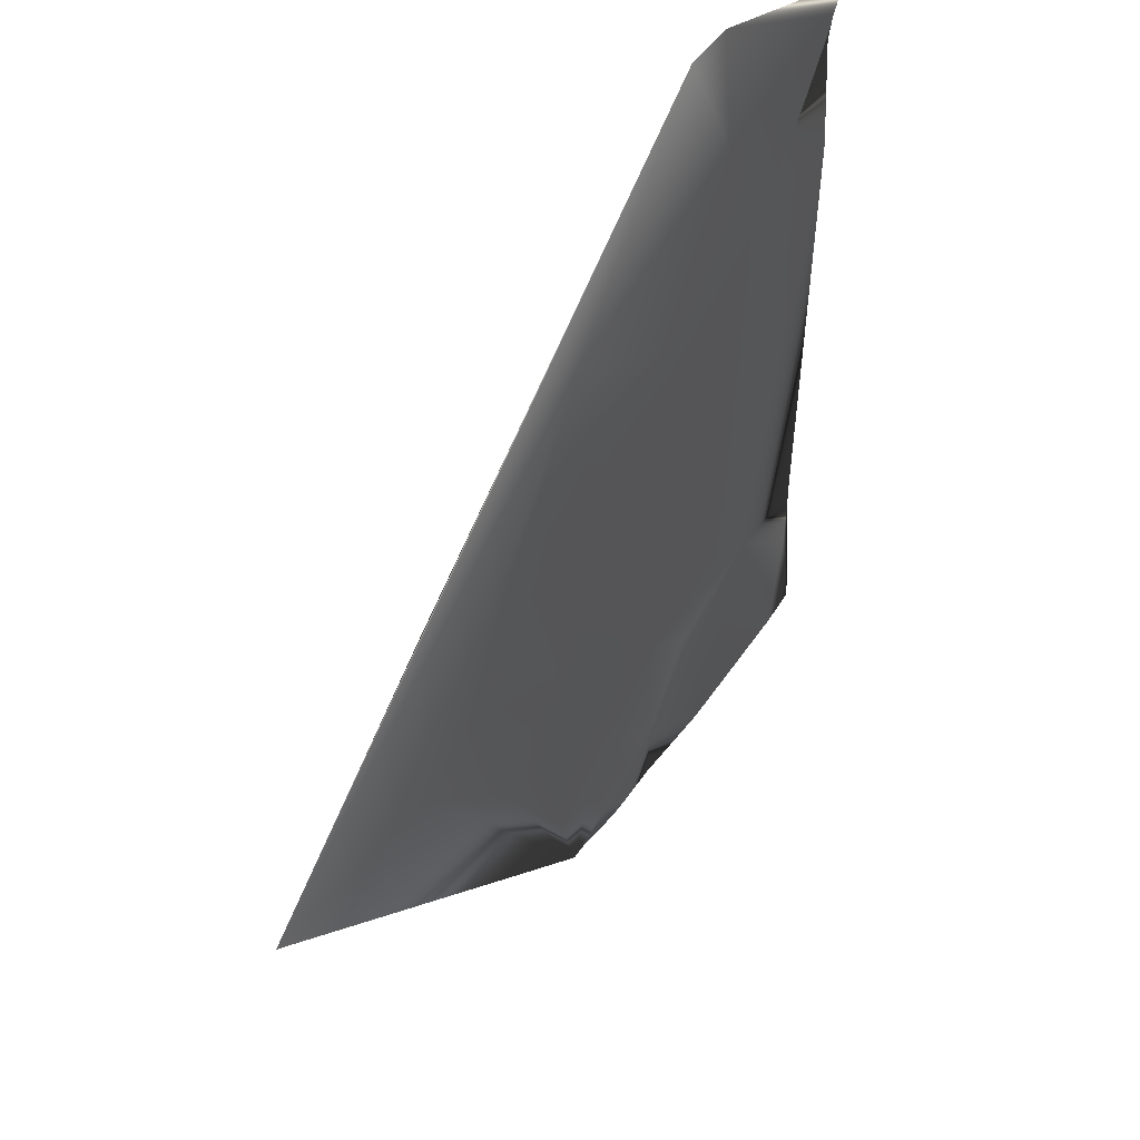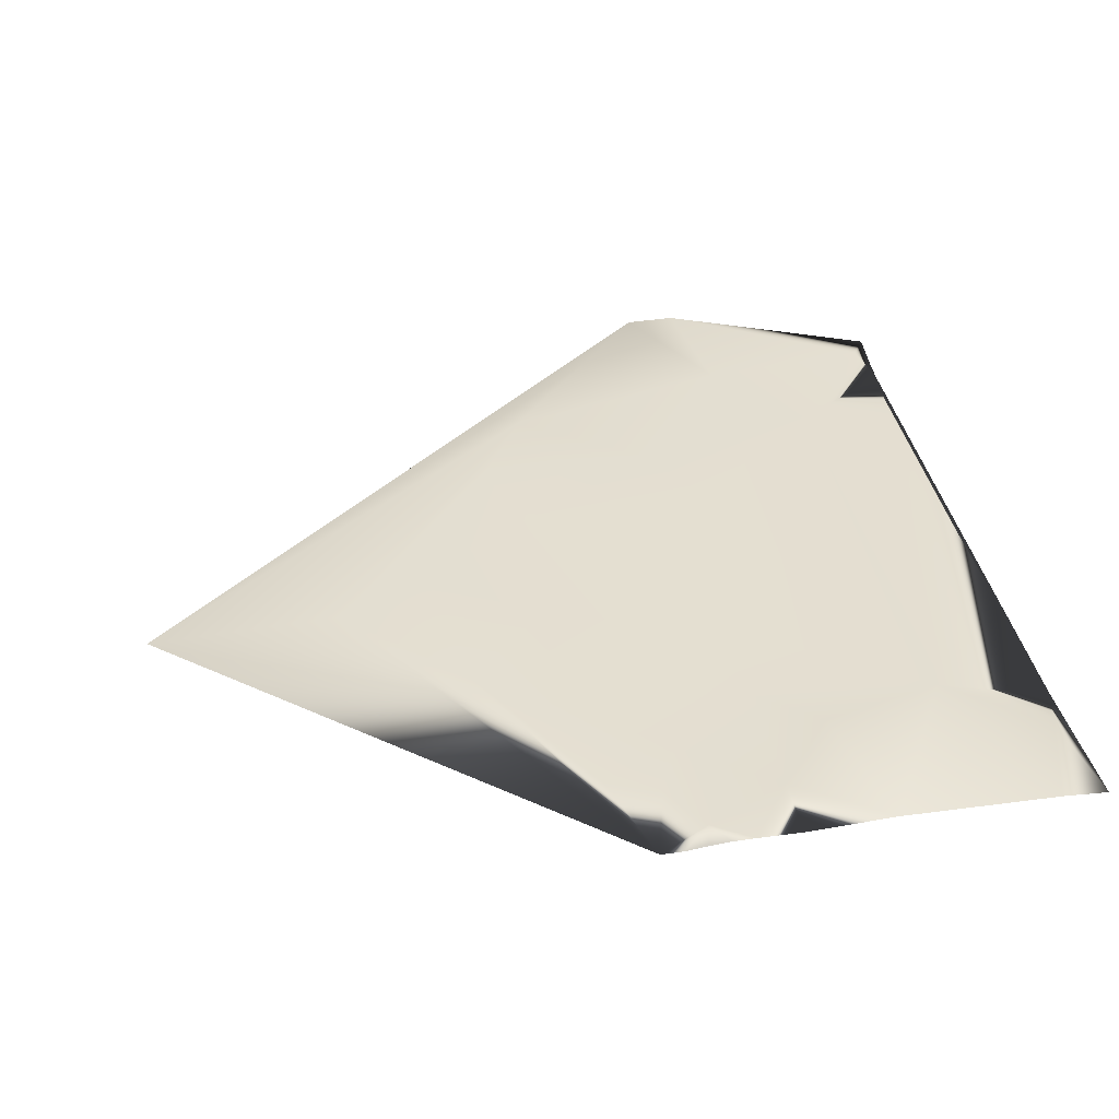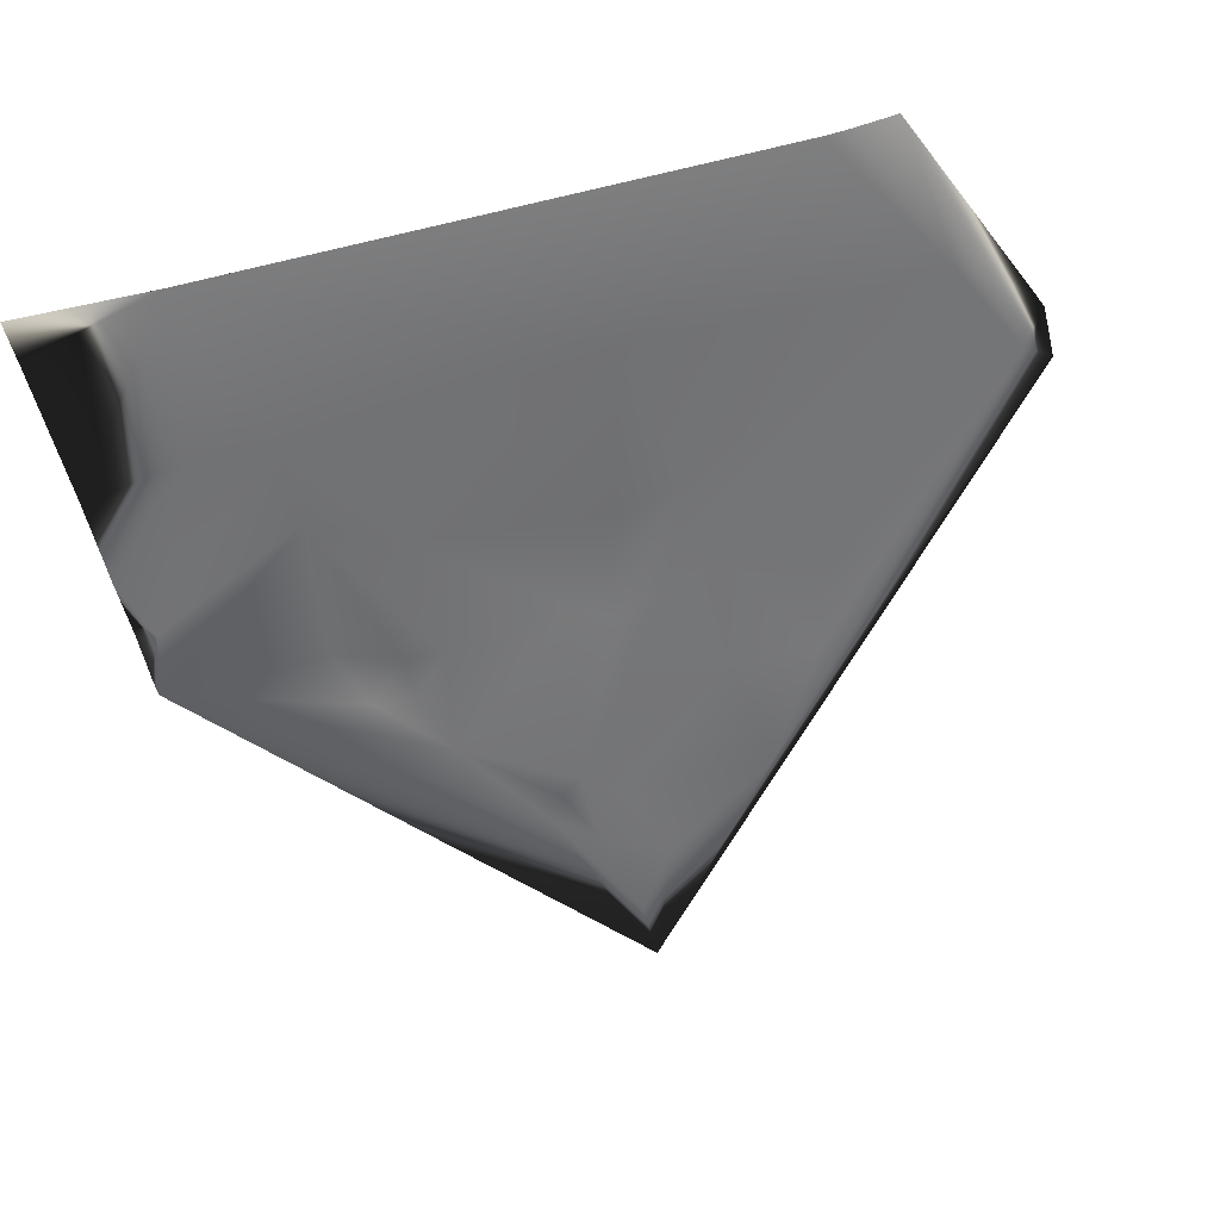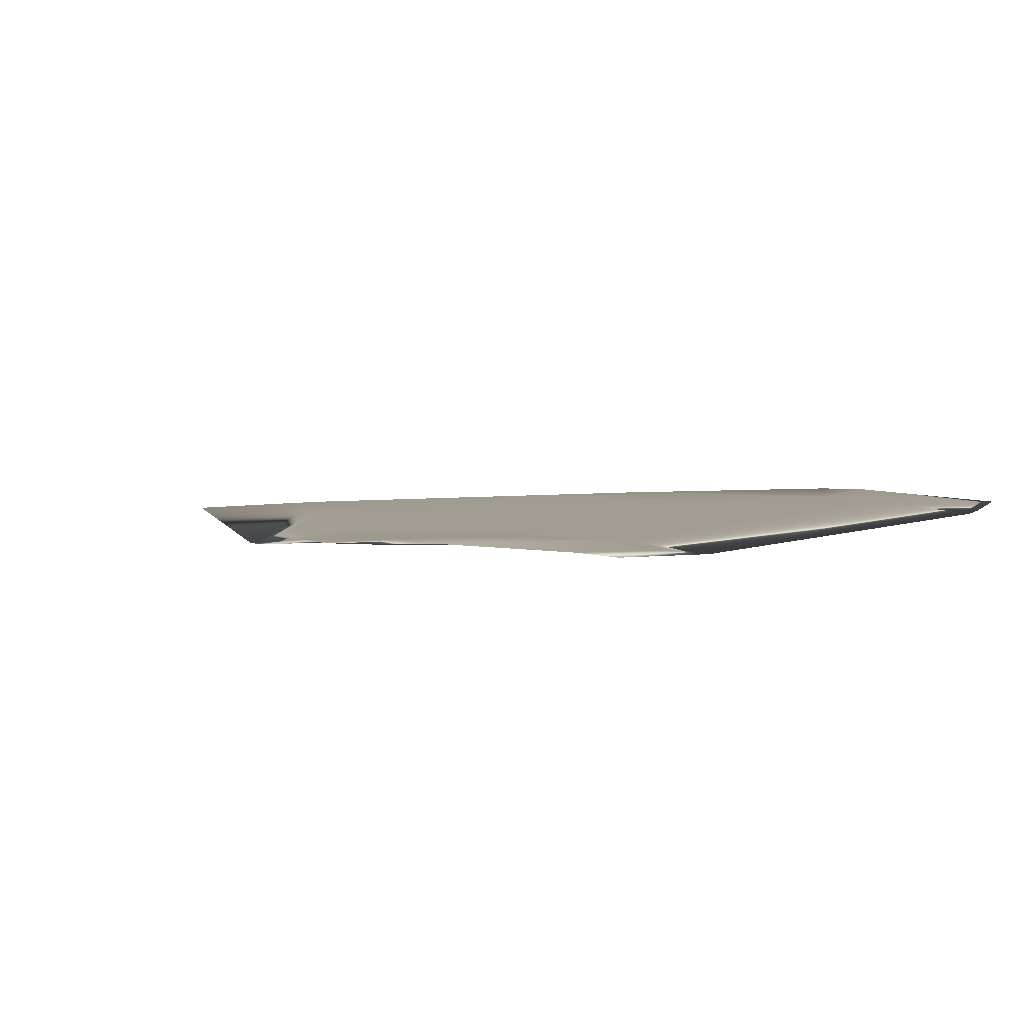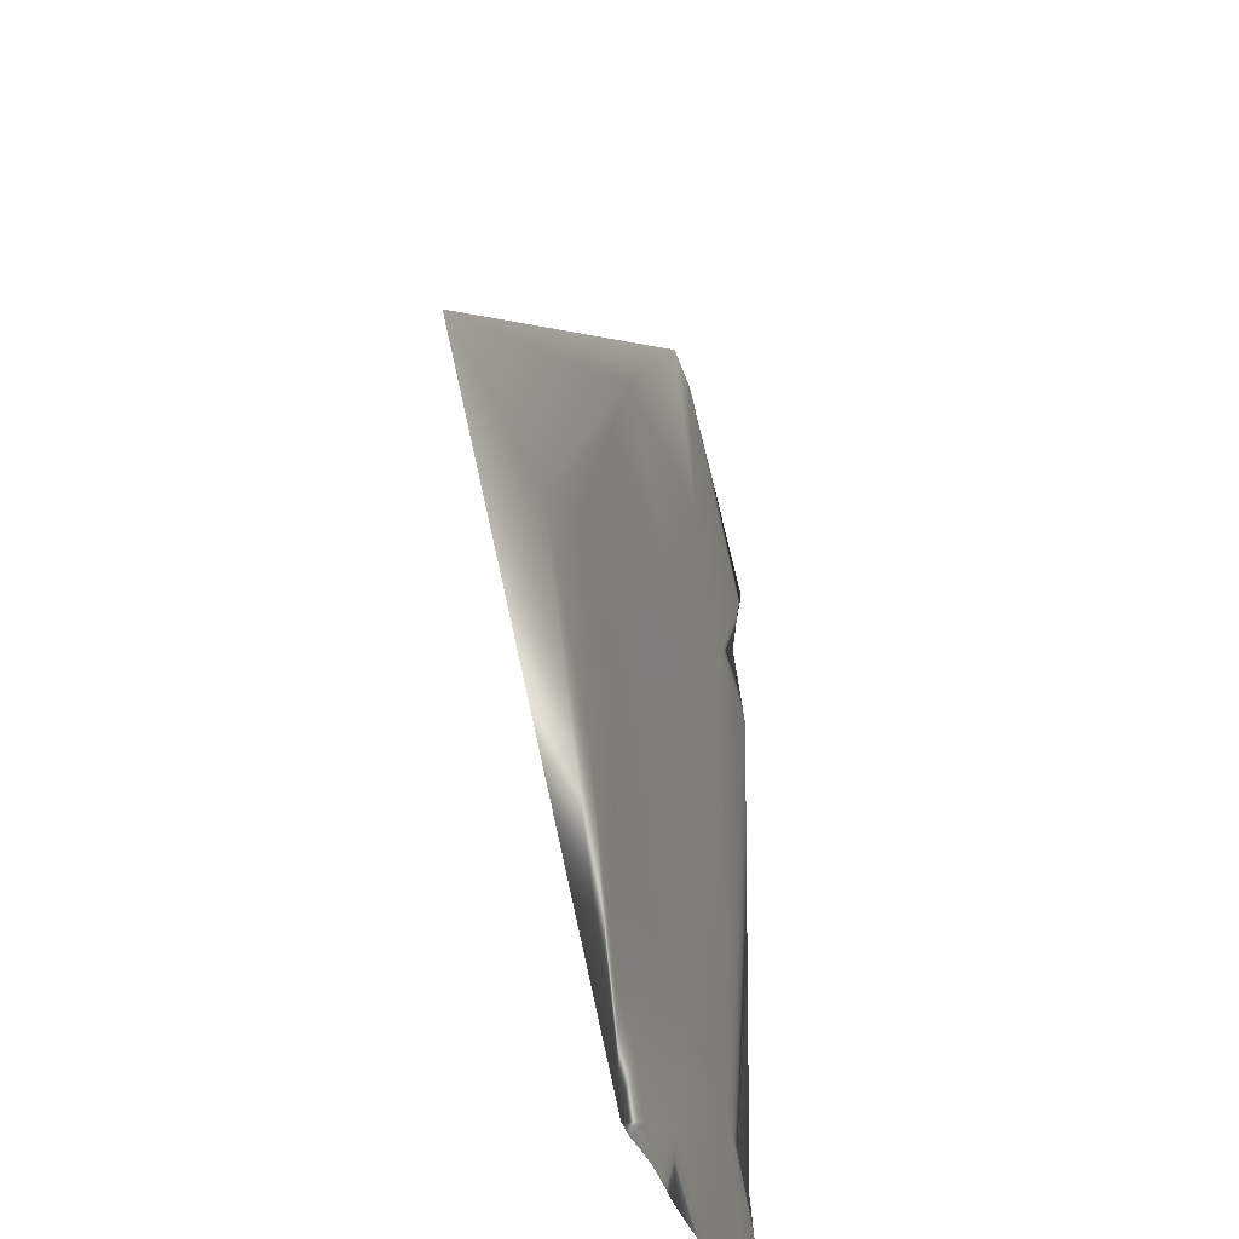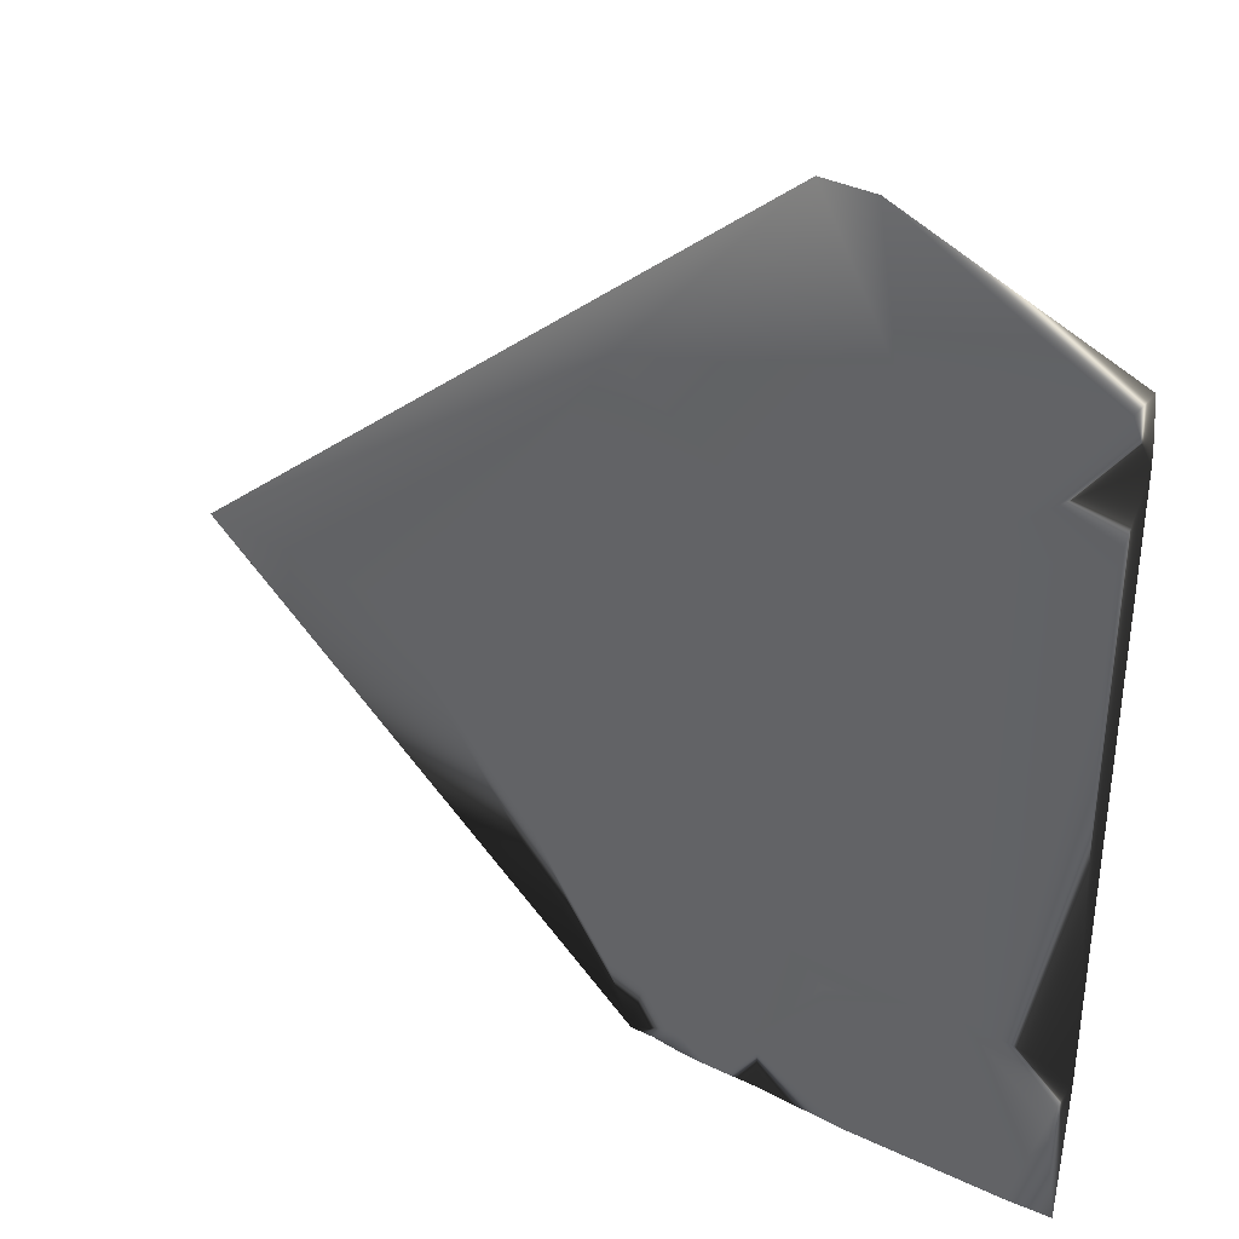
<metadata>
{"format":"obj","ext":"obj","renderer":"f3d","projection":"perspective","resolution":1024,"background":"white","views":[{"elev":49.0,"azim":122.3,"up":"+Z"},{"elev":36.0,"azim":170.0,"up":"+Y"},{"elev":-55.6,"azim":-75.9,"up":"+Y"},{"elev":4.3,"azim":-144.9,"up":"+Y"},{"elev":-38.8,"azim":105.2,"up":"+Z"},{"elev":36.6,"azim":-148.5,"up":"+Z"}]}
</metadata>
<code>
v 0.3272 0.05137 0.5194
v 0.1482 0.04424 0.1635
v 0.09855 0.04806 0.1516
v 0.3403 0.04732 0.09342
v 0.3175 0.04649 0.3175
v 0.4099 0.05078 0.2097
v 0.2825 0.0471 0.04306
v 0.2054 0.05127 0.3962
v 0.1829 0.04812 0.1288
v 0.365 0.05109 0.4521
v 0.3006 0.05121 0.4544
v 0.3048 0.04703 0.07916
v 0.2251 0.04859 0.07118
v 0.1601 0.05163 0.5631
v 0.3392 0.05071 0.3904
v 0.2873 0.04757 0.1191
v 0.4241 0.05005 0.3377
v 0.2399 0.04913 0.2445
v 0.102 0.05225 0.4871
v 0.35 0.0488 0.1687
v 0.2251 0.04772 0.1635
v 0.4903 0.04954 0.2953
v 0.2354 0.05154 0.4533
v 0.03526 0.04893 0.09684
v 0.03526 0.05342 0.4766
v 0.03526 0.05142 0.5777
v 0.1738 0.05266 0.6583
v 0.2097 0.05194 0.6583
v 0.3534 0.04942 0.2713
v 0.025 0.04574 0.5638
v 0.025 0.05127 0.5946
v 0.1328 0.04521 0.61
v 0.025 0.04424 0.5484
v 0.025 0.05062 0.025
v 0.025 0.04432 0.1328
v 0.05579 0.05194 0.025
v 0.1328 0.04469 0.3945
v 0.1328 0.04968 0.6254
v 0.1482 0.04584 0.102
v 0.2559 0.04797 0.3637
v 0.1635 0.05185 0.025
v 0.1943 0.04424 0.6408
v 0.2097 0.04424 0.1635
v 0.2405 0.04462 0.2251
v 0.2251 0.0481 0.025
v 0.2405 0.04457 0.4099
v 0.2713 0.04567 0.04039
v 0.2559 0.04805 0.025
v 0.2713 0.04772 0.025
v 0.2867 0.04346 0.3945
v 0.3021 0.04386 0.3637
v 0.2867 0.0462 0.025
v 0.3021 0.04424 0.4253
v 0.3021 0.0486 0.3483
v 0.3021 0.04424 0.025
v 0.3869 0.04175 0.4093
v 0.3175 0.04093 0.3791
v 0.3329 0.04424 0.2251
v 0.3175 0.04406 0.025
v 0.3249 0.04312 0.4913
v 0.3419 0.04214 0.4455
v 0.3329 0.04424 0.3483
v 0.3329 0.04737 0.1943
v 0.3175 0.04753 0.1482
v 0.3637 0.04755 0.1635
v 0.3868 0.04184 0.4733
v 0.456 0.04039 0.2867
v 0.3637 0.04715 0.1943
v 0.4099 0.04045 0.2097
v 0.4692 0.03764 0.4223
v 0.4714 0.04125 0.3175
v 0.4714 0.04382 0.2713
v 0.5104 0.03936 0.2882
v 0.4868 0.04424 0.2559
v 0.5338 0.03858 0.3345
v 0.5792 0.03735 0.3021
v 0.6254 0.03851 0.3021
f 28 42 27
f 28 70 42
f 28 77 70
f 28 1 77
f 1 22 77
f 22 59 77
f 70 66 42
f 59 74 77
f 59 69 74
f 59 65 69
f 22 6 59
f 6 4 59
f 1 10 22
f 77 75 70
f 10 17 22
f 66 60 42
f 10 15 17
f 60 32 42
f 33 35 25
f 35 3 25
f 3 19 25
f 3 8 19
f 3 18 8
f 3 21 18
f 3 9 21
f 33 37 35
f 37 2 35
f 37 44 2
f 37 40 44
f 40 54 44
f 54 5 44
f 2 39 35
f 8 23 19
f 6 20 4
f 59 64 65
f 69 72 74
f 4 12 59
f 69 67 72
f 44 43 2
f 18 15 8
f 18 29 15
f 15 23 8
f 54 62 5
f 42 38 27
f 38 31 27
f 74 76 77
f 74 73 76
f 31 26 27
f 26 14 27
f 52 55 7
f 34 36 24
f 13 9 41
f 29 20 6
f 41 3 36
f 17 29 6
f 45 48 13
f 13 41 45
f 7 59 12
f 48 7 13
f 22 17 6
f 15 10 11
f 7 55 59
f 7 16 13
f 21 13 16
f 3 24 36
f 21 9 13
f 30 33 26
f 29 17 15
f 33 19 26
f 4 20 16
f 52 7 49
f 35 34 24
f 3 41 9
f 18 21 20
f 14 28 27
f 29 18 20
f 33 25 19
f 19 14 26
f 30 26 31
f 14 1 28
f 14 19 23
f 7 48 49
f 23 15 11
f 10 1 11
f 24 3 35
f 16 20 21
f 14 23 1
f 12 4 16
f 16 7 12
f 23 11 1
f 77 76 75
f 76 73 75
f 75 73 71
f 70 75 71
f 74 72 73
f 73 72 67
f 73 67 71
f 71 56 70
f 71 67 56
f 56 66 70
f 69 5 67
f 69 58 5
f 67 57 56
f 69 65 68
f 69 68 58
f 65 63 68
f 67 62 57
f 64 59 43
f 58 68 63
f 67 5 62
f 66 56 61
f 60 66 61
f 63 64 43
f 63 65 64
f 58 63 43
f 58 43 44
f 62 51 57
f 62 54 51
f 61 56 53
f 60 53 32
f 60 61 53
f 59 55 47
f 43 59 47
f 5 58 44
f 51 50 57
f 57 50 53
f 56 57 53
f 55 52 47
f 47 2 43
f 54 40 51
f 53 50 32
f 52 49 47
f 51 46 50
f 51 40 46
f 32 50 46
f 49 48 47
f 47 39 2
f 47 48 45
f 47 45 39
f 40 37 46
f 32 46 37
f 45 41 39
f 42 32 38
f 41 35 39
f 41 36 35
f 37 33 32
f 38 32 31
f 35 36 34
f 32 33 30
f 31 32 30

</code>
